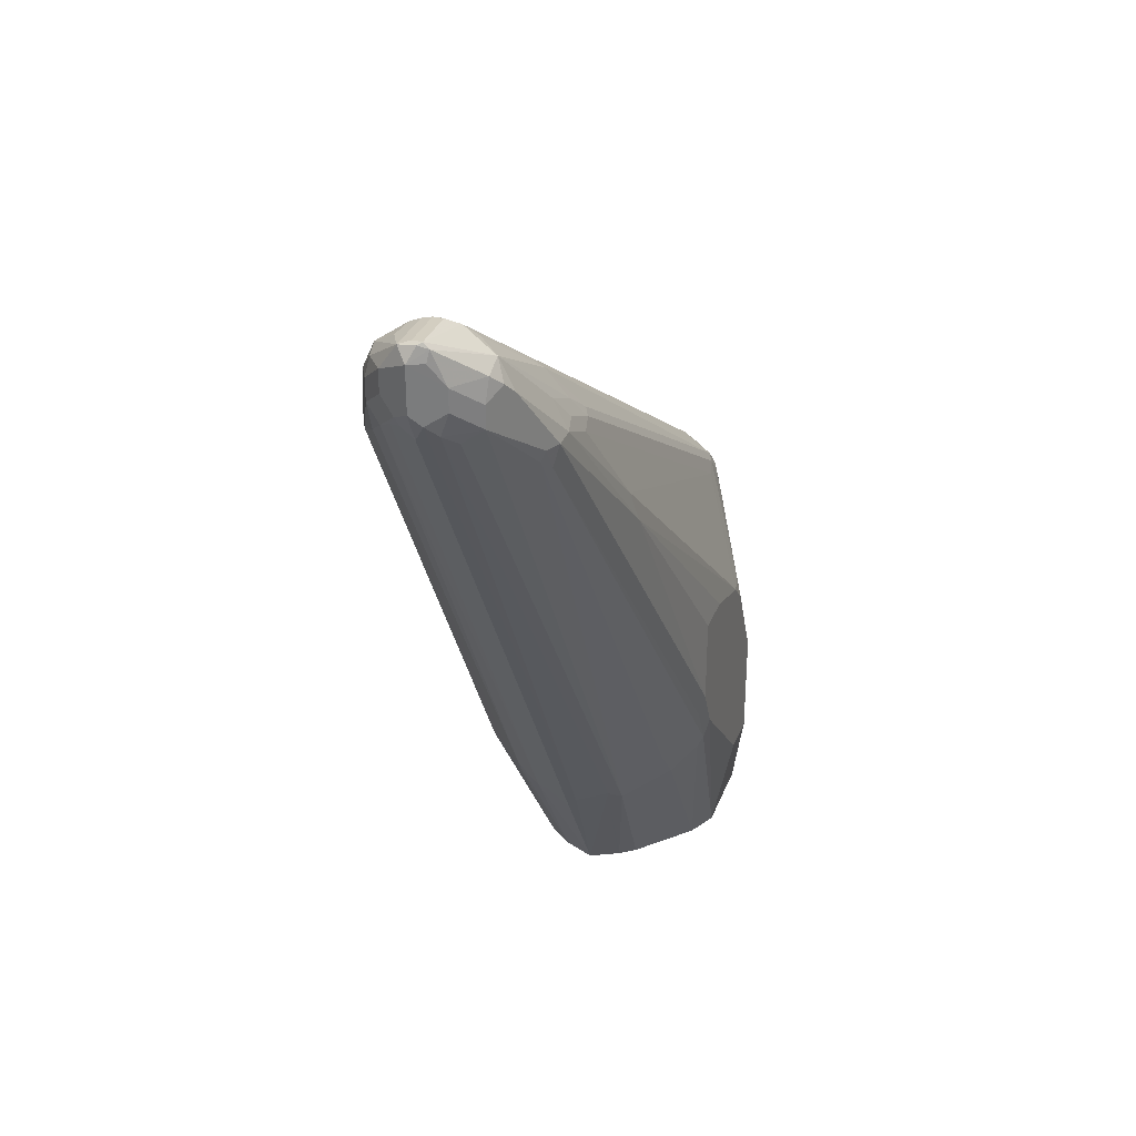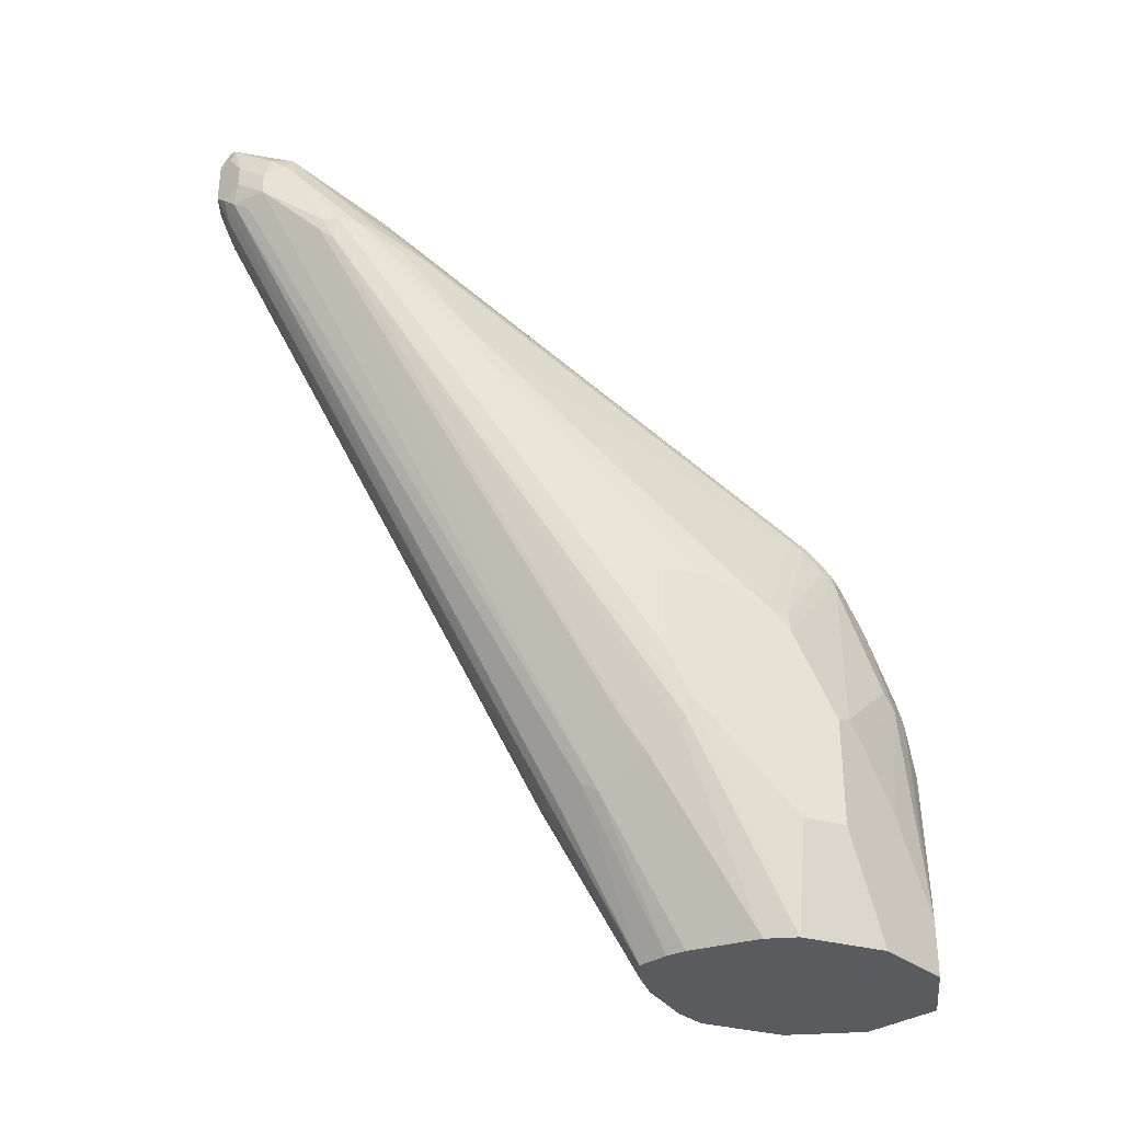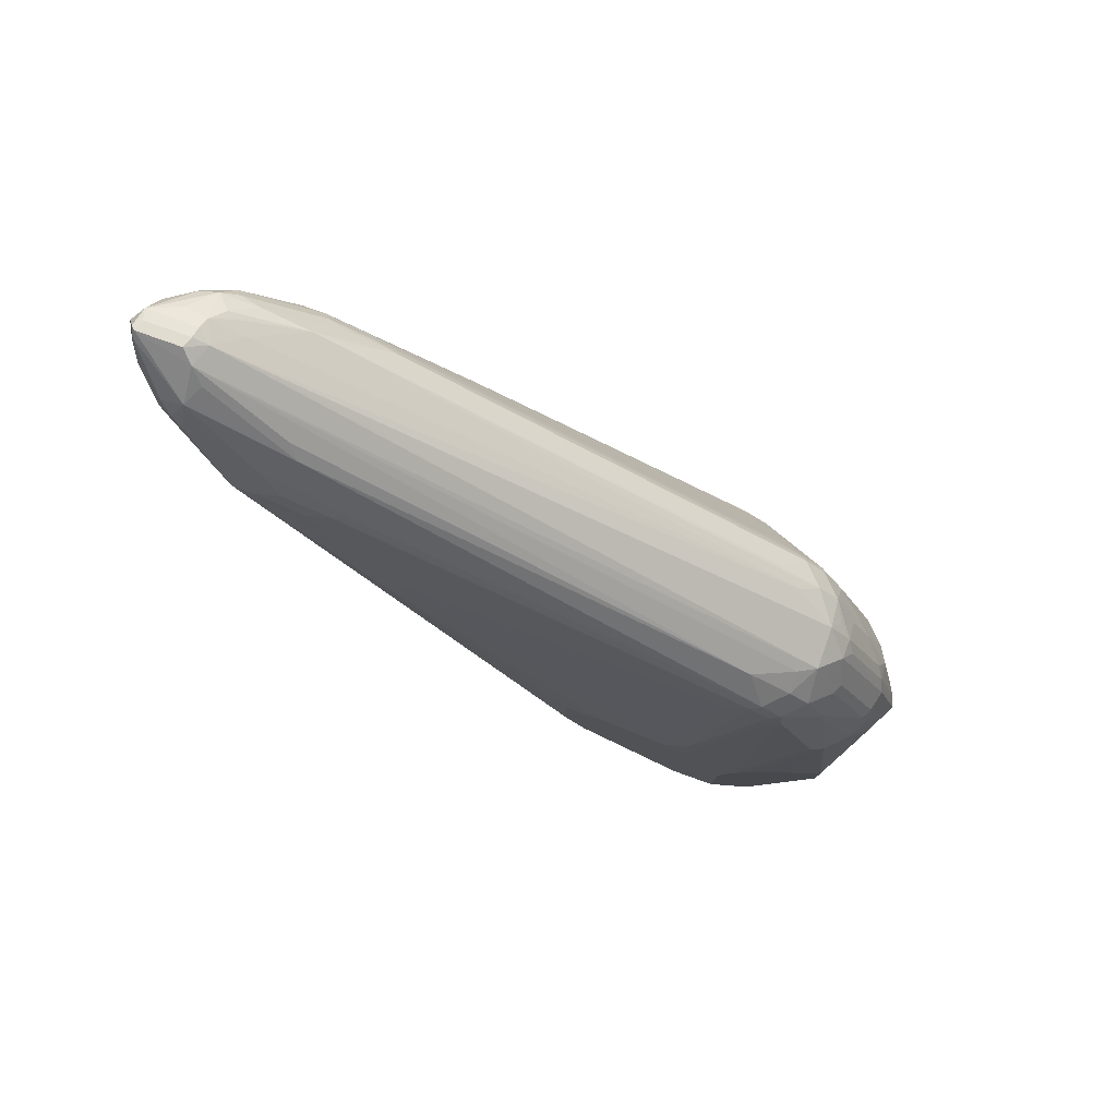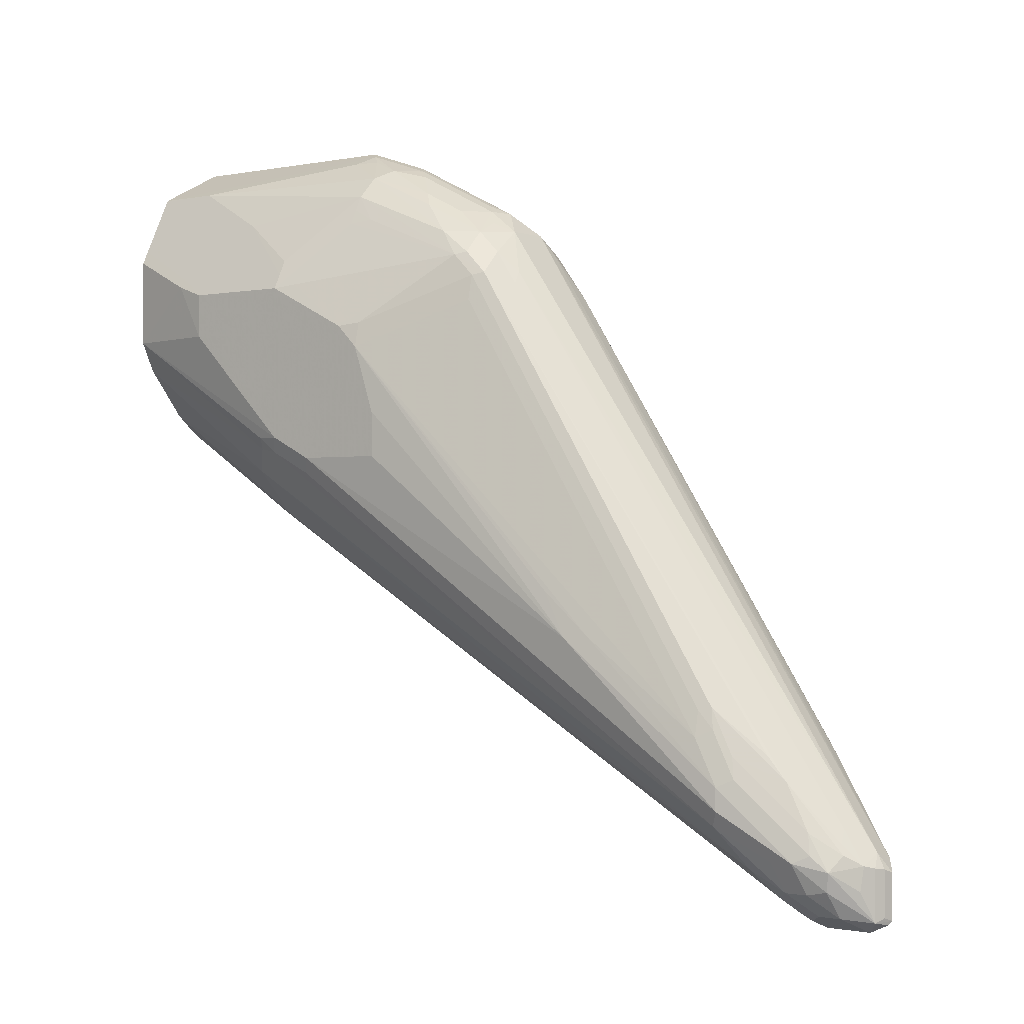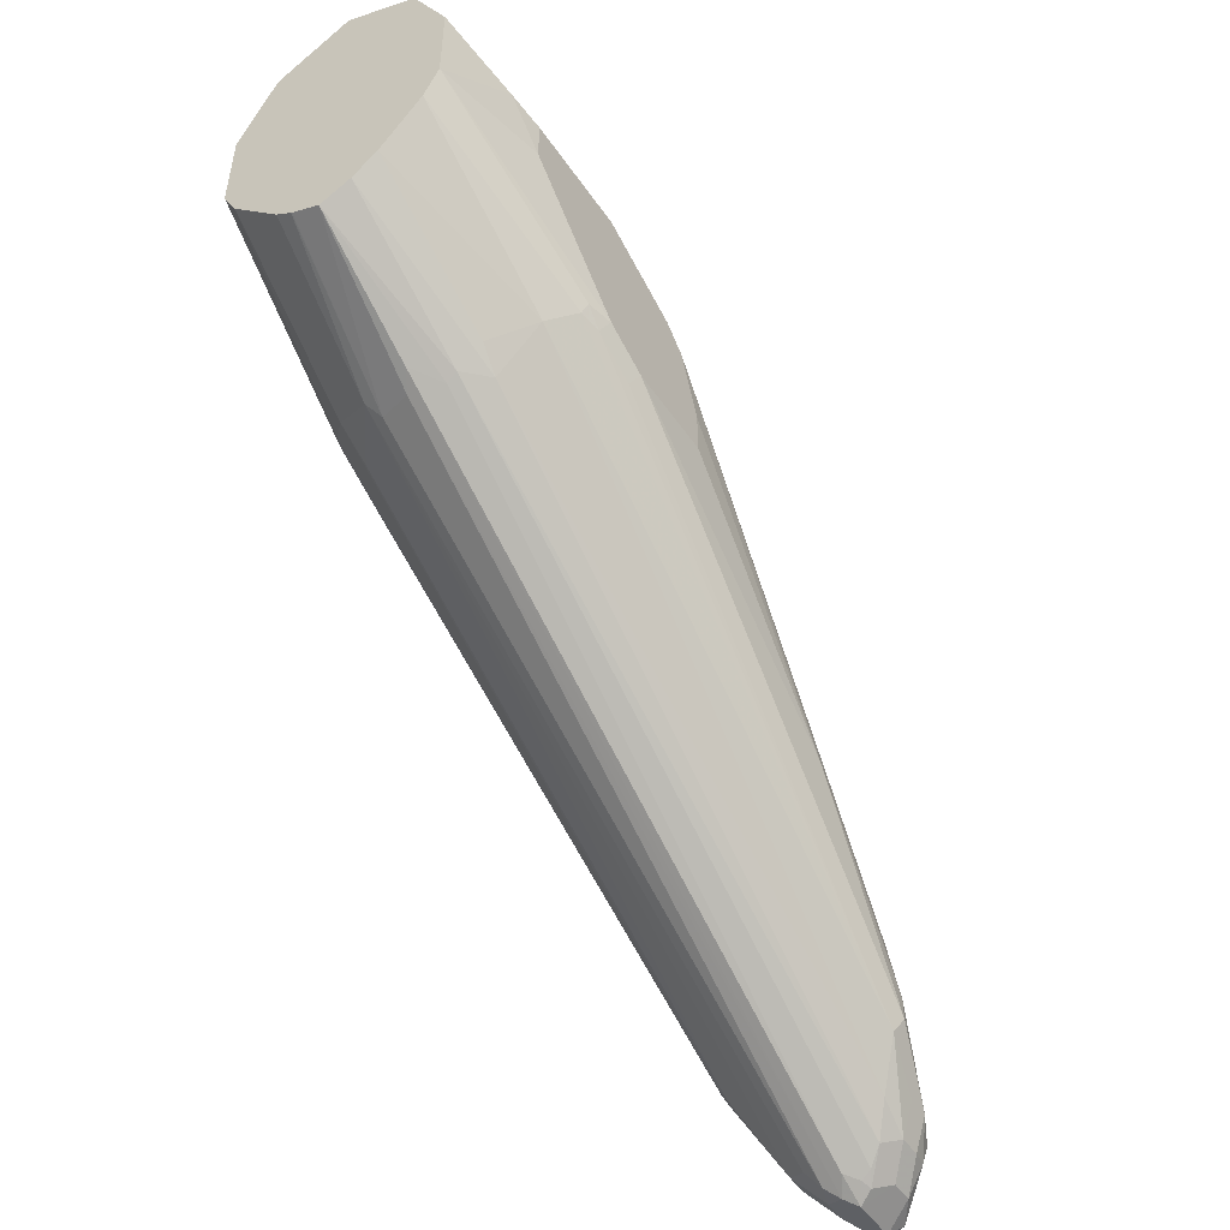
<metadata>
{"format":"obj","ext":"obj","renderer":"f3d","projection":"perspective","resolution":1024,"background":"white","views":[{"elev":31.8,"azim":19.0,"up":"+Z"},{"elev":-33.1,"azim":69.3,"up":"+Z"},{"elev":79.4,"azim":109.6,"up":"+Z"},{"elev":-0.7,"azim":-52.7,"up":"+Y"},{"elev":-50.1,"azim":-146.8,"up":"+Y"}]}
</metadata>
<code>
v 0 0.7043 0.5192
v 0.001448 0.7036 0.5192
v -0.0004826 0.704 0.5192
v 0 0.7043 0.626
v 0.01956 0.6945 0.5478
v 0.02861 0.69 0.5192
v 0.01304 0.6978 0.6228
v -0.01352 0.6975 0.5192
v -0.004883 0.7019 0.631
v 0 0.6945 0.6554
v 0.009778 0.6921 0.6566
v 0.006515 0.701 0.6293
v 0.0326 0.688 0.5445
v 0.0326 0.688 0.5192
v 0.02282 0.688 0.6424
v -0.01956 0.6945 0.5192
v -0.02445 0.6921 0.5527
v -0.01304 0.6978 0.626
v -0.009778 0.6982 0.6359
v -0.01467 0.6921 0.6505
v -0.004883 0.6921 0.6603
v 0 0.6717 0.7011
v 0.01467 0.6896 0.6579
v 0.009778 0.6725 0.6957
v 0.01629 0.6912 0.6489
v 0.04239 0.6684 0.5837
v 0.03912 0.6749 0.5478
v 0.0346 0.684 0.5192
v 0.0326 0.6782 0.6424
v 0.02445 0.67 0.6872
v 0.02608 0.6717 0.6782
v -0.0326 0.688 0.5192
v -0.0326 0.688 0.5478
v -0.02282 0.688 0.6456
v -0.01956 0.6786 0.675
v -0.009778 0.6884 0.6652
v -0.004883 0.6725 0.6994
v 0 0.6684 0.7076
v 0.01467 0.67 0.697
v 0.02445 0.6603 0.7068
v 0.05217 0.6488 0.613
v 0.05543 0.6423 0.6195
v 0.04818 0.6568 0.5192
v 0.03586 0.6717 0.6489
v 0.03423 0.6505 0.7068
v 0.03586 0.6521 0.6978
v -0.03284 0.6875 0.5192
v -0.04239 0.6684 0.5869
v -0.0326 0.6782 0.6456
v -0.0326 0.6586 0.6945
v -0.02445 0.6725 0.6799
v -0.02445 0.6627 0.6994
v -0.01956 0.6688 0.6945
v -0.009778 0.6688 0.7043
v -0.009778 0.6586 0.7173
v 0.009778 0.6586 0.7173
v 0.02445 0.6505 0.7165
v 0.05869 0.6163 0.6554
v 0.05869 0.6358 0.6163
v 0.05543 0.6423 0.5608
v 0.05869 0.6358 0.5674
v 0.0489 0.6554 0.5192
v 0.03668 0.6456 0.7056
v 0.03423 0.6407 0.7165
v 0.03912 0.6456 0.6945
v -0.04263 0.6679 0.5192
v -0.03912 0.6749 0.5478
v -0.05543 0.6423 0.6163
v -0.05217 0.6488 0.6163
v -0.03586 0.6717 0.6456
v -0.03668 0.6664 0.6554
v -0.03668 0.6468 0.7043
v -0.03423 0.648 0.7092
v -0.02445 0.6578 0.7092
v -0.01467 0.6627 0.7092
v -0.02445 0.648 0.719
v -0.01956 0.6391 0.7271
v 0 0.3945 0.8934
v 0 0.4239 0.8738
v 0.01467 0.6505 0.7214
v 0.009778 0.3913 0.8938
v 0.02445 0.6309 0.7312
v 0.02935 0.6358 0.7238
v 0.05624 0.6163 0.6664
v 0.05869 0.6065 0.6652
v 0.05869 0.6163 0.5674
v 0.0489 0.6163 0.5192
v 0.03668 0.6358 0.7153
v 0.02445 0.4353 0.8583
v 0.0269 0.4402 0.8522
v 0.03423 0.4549 0.8339
v -0.04589 0.6614 0.5192
v -0.05543 0.6423 0.5576
v -0.05869 0.6358 0.6163
v -0.03912 0.6652 0.6456
v -0.03668 0.637 0.7141
v -0.03423 0.6382 0.719
v -0.05624 0.637 0.626
v -0.05869 0.6163 0.6554
v -0.05624 0.6175 0.6652
v -0.02608 0.6293 0.7304
v -0.02445 0.6334 0.7287
v -0.02445 0.4231 0.8657
v -0.009778 0.4043 0.8836
v -0.009778 0.3901 0.8926
v -0.004883 0.3888 0.895
v 0 0.388 0.8966
v 0.004883 0.3864 0.8975
v 0.004883 0.3668 0.8975
v 0.02282 0.3913 0.8836
v 0.01467 0.3962 0.8877
v 0.01956 0.4304 0.8645
v 0.05869 0.5771 0.675
v 0.03912 0.626 0.7141
v 0.04645 0.4744 0.7874
v 0.0489 0.4793 0.7728
v 0.05869 0.5673 0.6163
v 0.04866 0.6158 0.5192
v 0.05624 0.5661 0.6065
v 0.03668 0.45 0.8327
v 0.03912 0.4402 0.8315
v 0.0326 0.4402 0.8445
v -0.0489 0.6554 0.5192
v -0.05624 0.6407 0.5527
v -0.05869 0.6358 0.5674
v -0.03912 0.626 0.7141
v -0.03912 0.4402 0.8315
v -0.03668 0.4512 0.8315
v -0.05869 0.6065 0.6652
v -0.03423 0.4524 0.8364
v -0.02608 0.4337 0.8575
v -0.03423 0.4329 0.8461
v -0.02445 0.4035 0.8755
v -0.01629 0.3945 0.8869
v -0.01467 0.3986 0.8852
v -0.01141 0.3799 0.8918
v -0.02282 0.388 0.8836
v -0.004883 0.3668 0.895
v 0 0.3685 0.8966
v 0.003252 0.3652 0.8966
v 0.007331 0.3668 0.895
v 0.02322 0.3815 0.8803
v 0.0269 0.3864 0.8755
v 0.02935 0.3913 0.8706
v 0.0326 0.4206 0.8543
v 0.05869 0.5575 0.675
v 0.03912 0.4206 0.8412
v 0.03912 0.4109 0.8412
v 0.05869 0.5575 0.6359
v 0.05624 0.5563 0.626
v 0.04239 0.6032 0.5192
v 0.0538 0.5649 0.6016
v 0.03668 0.4096 0.8315
v 0.03668 0.4304 0.8425
v -0.0489 0.6163 0.5192
v -0.05869 0.6163 0.5674
v -0.03912 0.4206 0.8412
v -0.03586 0.4435 0.838
v -0.04645 0.4806 0.7825
v -0.05869 0.5771 0.675
v -0.0489 0.4793 0.7728
v -0.0489 0.4989 0.763
v -0.03586 0.4239 0.8478
v -0.02608 0.3945 0.8771
v -0.02935 0.3913 0.8706
v -0.02119 0.3799 0.882
v -0.01304 0.3685 0.8836
v 0 0.3619 0.8901
v 0.006515 0.3652 0.8901
v 0.01304 0.3685 0.8803
v 0.02282 0.3783 0.8706
v 0.02282 0.3783 0.8608
v 0.02935 0.3913 0.8608
v 0.03586 0.4043 0.8412
v 0.04402 0.5551 0.5918
v 0.02445 0.5404 0.5821
v 0.02096 0.5799 0.5192
v 0.03423 0.4035 0.8364
v 0.04239 0.5445 0.6065
v -0.04239 0.6032 0.5192
v -0.0538 0.5624 0.604
v -0.05624 0.5673 0.6053
v -0.05869 0.5673 0.6163
v -0.03912 0.4109 0.8412
v -0.05869 0.5575 0.675
v -0.05869 0.5575 0.6359
v -0.02935 0.3913 0.8608
v -0.02282 0.3783 0.8738
v -0.03586 0.4043 0.838
v -0.01304 0.3685 0.8738
v 0 0.3619 0.8706
v 0.004883 0.3644 0.8657
v 0.01304 0.3685 0.8706
v 0.009778 0.3681 0.8608
v 0.01467 0.3742 0.8559
v 0.01956 0.5343 0.5869
v 0.01304 0.5739 0.5192
v 0.0202 0.5791 0.5192
v -0.02445 0.582 0.5192
v -0.04402 0.5527 0.5943
v -0.05543 0.5608 0.613
v -0.05543 0.551 0.6326
v -0.02282 0.3783 0.8641
v -0.02445 0.3864 0.8486
v -0.006515 0.3652 0.8673
v -0.004883 0.3668 0.8632
v 0 0.3685 0.8575
v 0 0.5347 0.5739
v 0.004883 0.5307 0.5821
v 0 0.5673 0.5192
v 0.006515 0.5706 0.5192
v 0.01255 0.5736 0.5192
v -0.01355 0.5734 0.5192
v -0.02608 0.5413 0.5837
v -0.03423 0.5429 0.5943
v -0.01629 0.375 0.8575
v -0.02445 0.5331 0.5943
v -0.009778 0.3693 0.862
v -0.01467 0.5331 0.5845
v -0.009778 0.5307 0.5857
f 1 2 6
f 126 129 127
f 124 156 125
f 124 155 156
f 123 155 124
f 122 145 154
f 121 154 147
f 120 154 121
f 120 122 154
f 119 153 152
f 119 150 153
f 119 152 151
f 118 119 151
f 117 150 119
f 117 149 150
f 116 149 146
f 116 148 149
f 116 147 148
f 115 147 116
f 115 121 147
f 114 121 115
f 113 116 146
f 110 145 122
f 110 147 145
f 127 157 163
f 110 144 147
f 127 163 158
f 127 129 159
f 142 170 171
f 141 170 142
f 141 169 170
f 141 168 169
f 140 168 141
f 138 168 140
f 138 167 168
f 138 166 167
f 137 166 138
f 137 165 166
f 137 164 165
f 136 137 138
f 133 137 134
f 133 164 137
f 132 164 133
f 132 163 164
f 132 158 163
f 130 158 132
f 129 162 159
f 129 161 162
f 129 160 161
f 128 158 130
f 127 159 157
f 127 158 128
f 110 143 144
f 110 142 143
f 110 141 142
f 96 128 130
f 96 127 128
f 96 126 127
f 94 129 99
f 94 160 129
f 94 185 160
f 94 186 185
f 94 183 186
f 94 156 183
f 94 125 156
f 94 98 95
f 94 99 98
f 93 124 125
f 93 123 124
f 92 123 93
f 91 122 120
f 90 122 91
f 89 122 90
f 89 110 122
f 89 111 110
f 88 121 114
f 88 120 121
f 87 119 118
f 96 130 97
f 96 100 129
f 96 129 126
f 97 130 131
f 109 141 110
f 109 140 141
f 109 138 140
f 109 139 138
f 107 109 108
f 107 139 109
f 106 139 107
f 106 138 139
f 105 137 136
f 105 134 137
f 105 135 134
f 142 171 143
f 105 138 106
f 104 135 105
f 103 135 104
f 103 134 135
f 103 133 134
f 103 132 133
f 103 130 132
f 103 131 130
f 101 103 102
f 99 129 100
f 97 103 101
f 97 131 103
f 105 136 138
f 143 171 172
f 143 172 173
f 143 173 144
f 192 209 194
f 192 208 209
f 192 207 208
f 191 207 192
f 191 206 207
f 191 205 206
f 190 205 191
f 190 216 205
f 190 203 216
f 189 200 204
f 189 202 201
f 189 204 203
f 187 189 203
f 186 202 189
f 184 186 189
f 183 202 186
f 183 201 202
f 182 201 183
f 181 189 201
f 181 200 189
f 181 201 182
f 180 199 200
f 176 194 196
f 192 194 193
f 194 209 196
f 196 209 210
f 196 210 211
f 216 219 218
f 216 217 219
f 214 217 215
f 213 217 214
f 213 219 217
f 210 219 213
f 210 220 219
f 208 210 209
f 208 220 210
f 207 220 208
f 206 220 207
f 176 195 194
f 206 219 220
f 205 218 206
f 205 216 218
f 204 217 216
f 204 215 217
f 203 204 216
f 200 215 204
f 200 214 215
f 199 214 200
f 199 213 214
f 196 212 197
f 196 211 212
f 206 218 219
f 87 117 119
f 176 179 178
f 176 197 198
f 157 161 184
f 157 159 161
f 157 164 163
f 157 165 164
f 157 184 165
f 155 183 156
f 155 182 183
f 155 181 182
f 155 180 181
f 153 179 175
f 153 178 179
f 153 174 178
f 152 153 175
f 151 152 175
f 151 176 177
f 151 175 176
f 149 153 150
f 148 153 149
f 148 174 153
f 145 147 154
f 144 148 147
f 144 174 148
f 144 173 174
f 159 162 161
f 160 185 161
f 161 185 186
f 161 186 184
f 176 196 197
f 175 179 176
f 172 174 173
f 172 178 174
f 172 176 178
f 172 195 176
f 172 194 195
f 172 193 194
f 170 172 171
f 170 193 172
f 170 192 193
f 176 198 177
f 168 170 169
f 168 191 192
f 167 191 168
f 167 190 191
f 167 203 190
f 167 188 203
f 166 188 167
f 165 189 187
f 165 184 189
f 165 188 166
f 165 203 188
f 165 187 203
f 168 192 170
f 86 117 87
f 180 200 181
f 85 115 116
f 22 37 38
f 21 37 22
f 21 54 37
f 21 36 54
f 20 34 35
f 20 36 21
f 20 35 36
f 19 34 20
f 18 33 34
f 18 34 19
f 17 33 18
f 17 32 33
f 16 32 17
f 15 31 29
f 15 30 31
f 15 23 30
f 15 25 23
f 13 29 26
f 13 15 29
f 13 28 14
f 13 26 27
f 12 23 25
f 11 39 23
f 22 38 24
f 11 24 39
f 23 39 40
f 24 38 39
f 35 54 36
f 35 53 54
f 35 52 53
f 35 51 52
f 34 51 35
f 34 50 51
f 34 49 50
f 33 49 34
f 33 48 49
f 33 47 48
f 32 47 33
f 31 46 44
f 30 46 31
f 30 45 46
f 30 40 45
f 29 42 41
f 29 44 42
f 29 31 44
f 27 42 43
f 27 43 28
f 26 42 27
f 26 41 42
f 26 29 41
f 23 40 30
f 11 22 24
f 11 23 12
f 10 22 11
f 1 47 32
f 1 66 47
f 1 92 66
f 1 123 92
f 1 155 123
f 1 180 155
f 1 199 180
f 1 213 199
f 1 210 213
f 1 211 210
f 1 212 211
f 1 197 212
f 1 198 197
f 1 177 198
f 1 151 177
f 1 118 151
f 1 87 118
f 1 62 87
f 1 43 62
f 1 28 43
f 1 14 28
f 1 6 14
f 85 116 113
f 1 32 16
f 1 16 8
f 1 8 3
f 1 3 4
f 10 21 22
f 9 17 18
f 9 21 10
f 9 20 21
f 9 19 20
f 9 18 19
f 8 17 9
f 8 16 17
f 7 15 13
f 7 25 15
f 7 12 25
f 37 54 38
f 6 7 13
f 5 7 6
f 4 12 7
f 4 11 12
f 4 10 11
f 4 9 10
f 3 9 4
f 3 8 9
f 2 7 5
f 2 4 7
f 2 5 6
f 1 4 2
f 6 13 14
f 38 55 56
f 13 27 28
f 38 40 39
f 72 95 98
f 72 97 73
f 72 96 97
f 71 95 72
f 70 95 71
f 68 125 94
f 68 93 125
f 68 95 70
f 68 94 95
f 66 68 67
f 66 93 68
f 66 92 93
f 64 120 88
f 64 91 120
f 64 90 91
f 64 89 90
f 64 83 89
f 63 88 84
f 61 87 62
f 61 86 87
f 58 63 84
f 58 65 63
f 58 61 59
f 72 98 99
f 72 99 100
f 72 100 96
f 73 97 76
f 85 114 115
f 84 114 85
f 84 88 114
f 82 89 83
f 82 112 89
f 38 56 40
f 81 89 112
f 81 111 89
f 81 110 111
f 81 109 110
f 81 108 109
f 58 86 61
f 80 81 82
f 78 107 108
f 78 106 107
f 78 105 106
f 78 104 105
f 77 104 78
f 77 103 104
f 77 102 103
f 76 102 77
f 76 101 102
f 76 97 101
f 73 76 74
f 78 108 81
f 58 117 86
f 81 112 82
f 58 146 149
f 49 68 70
f 49 69 68
f 48 69 49
f 48 68 69
f 48 67 68
f 47 67 48
f 47 66 67
f 46 65 58
f 46 63 65
f 45 88 63
f 45 64 88
f 49 70 71
f 45 63 46
f 43 60 61
f 42 46 58
f 42 44 46
f 42 60 43
f 42 61 60
f 42 59 61
f 42 58 59
f 40 57 64
f 40 56 57
f 58 149 117
f 38 54 55
f 43 61 62
f 49 71 72
f 40 64 45
f 50 72 73
f 49 72 50
f 58 113 146
f 58 85 113
f 57 83 64
f 57 82 83
f 57 80 82
f 56 81 80
f 56 78 81
f 56 79 78
f 56 80 57
f 55 79 56
f 58 84 85
f 55 77 78
f 50 74 52
f 55 78 79
f 50 73 74
f 52 74 53
f 53 74 54
f 50 52 51
f 54 75 55
f 55 75 74
f 55 74 76
f 55 76 77
f 54 74 75

</code>
